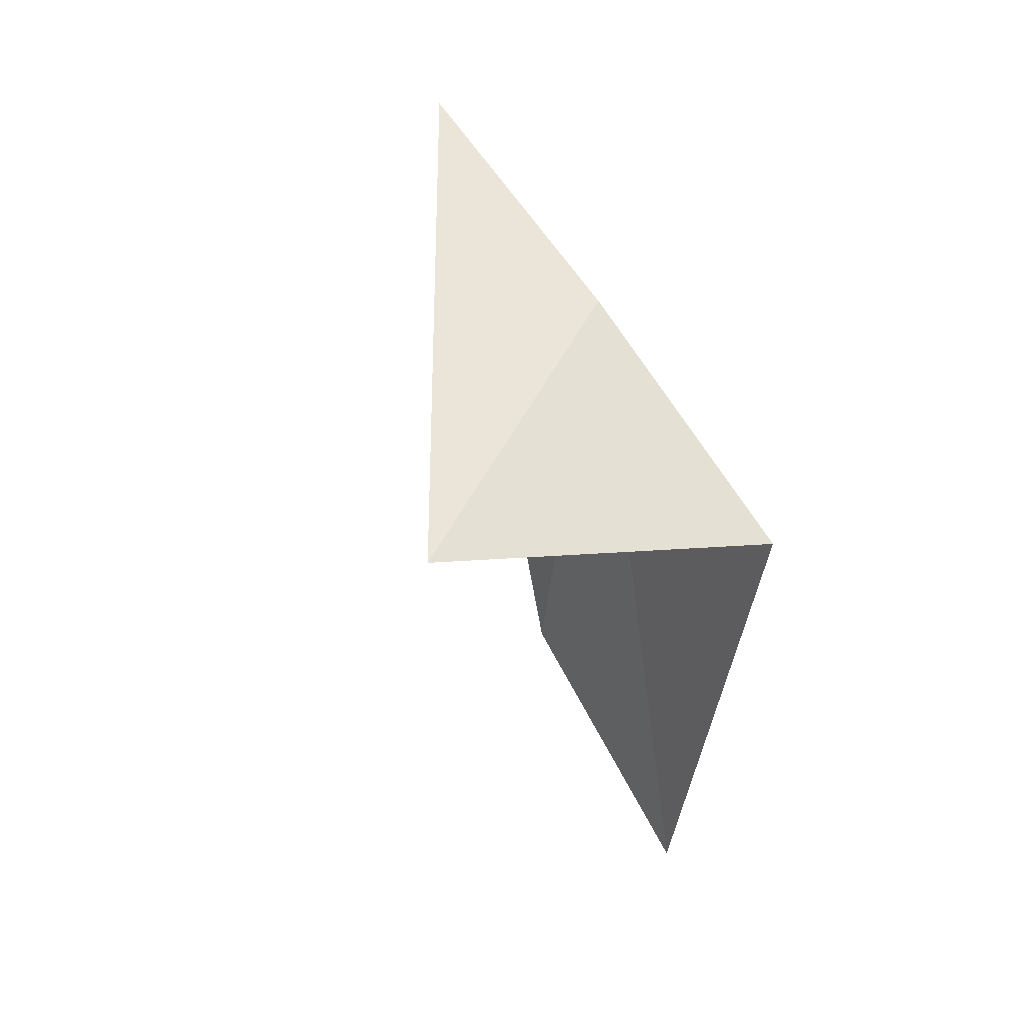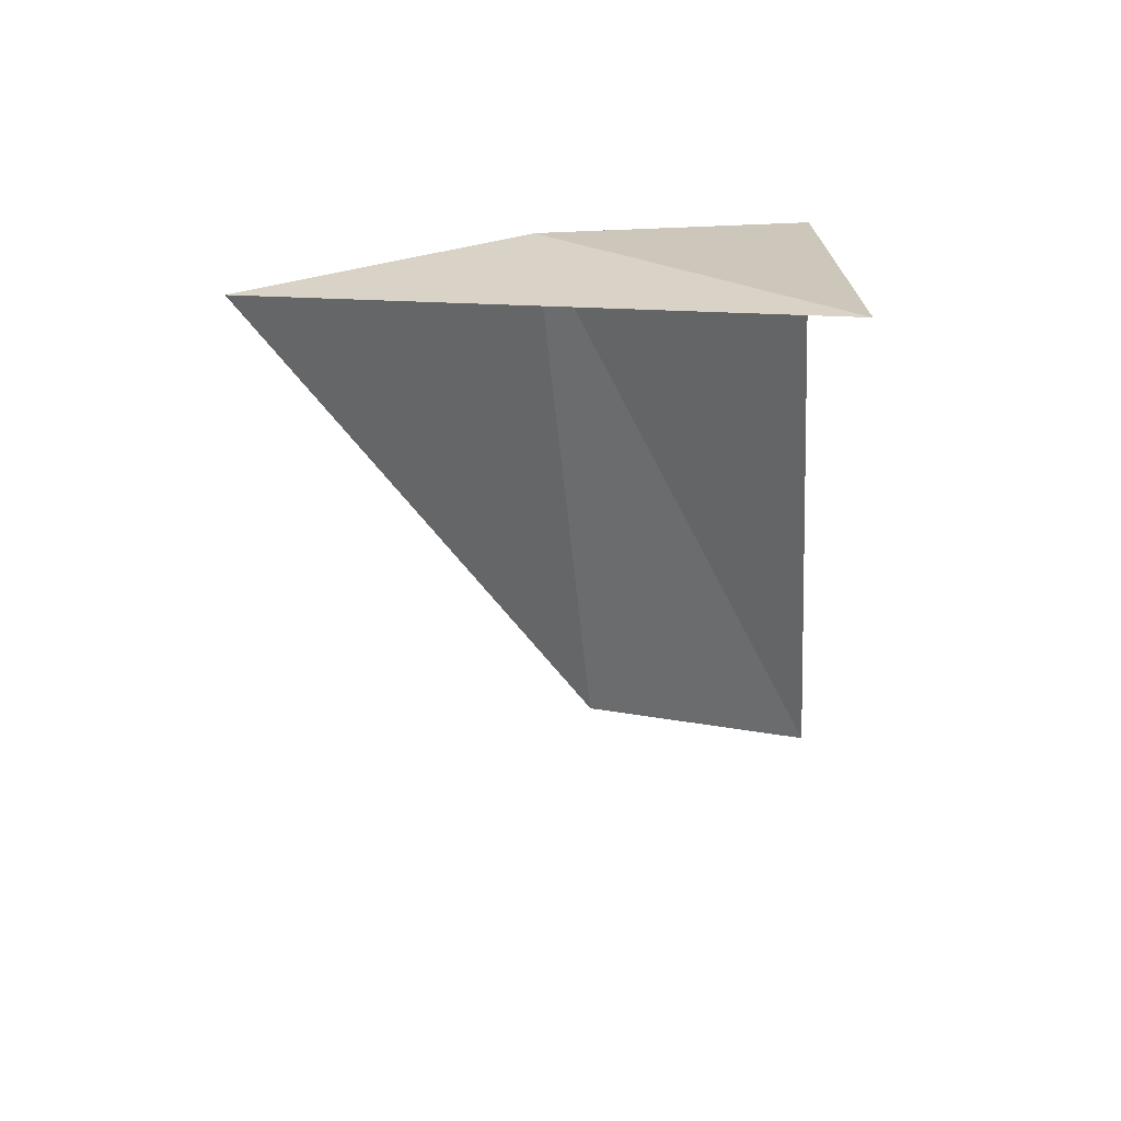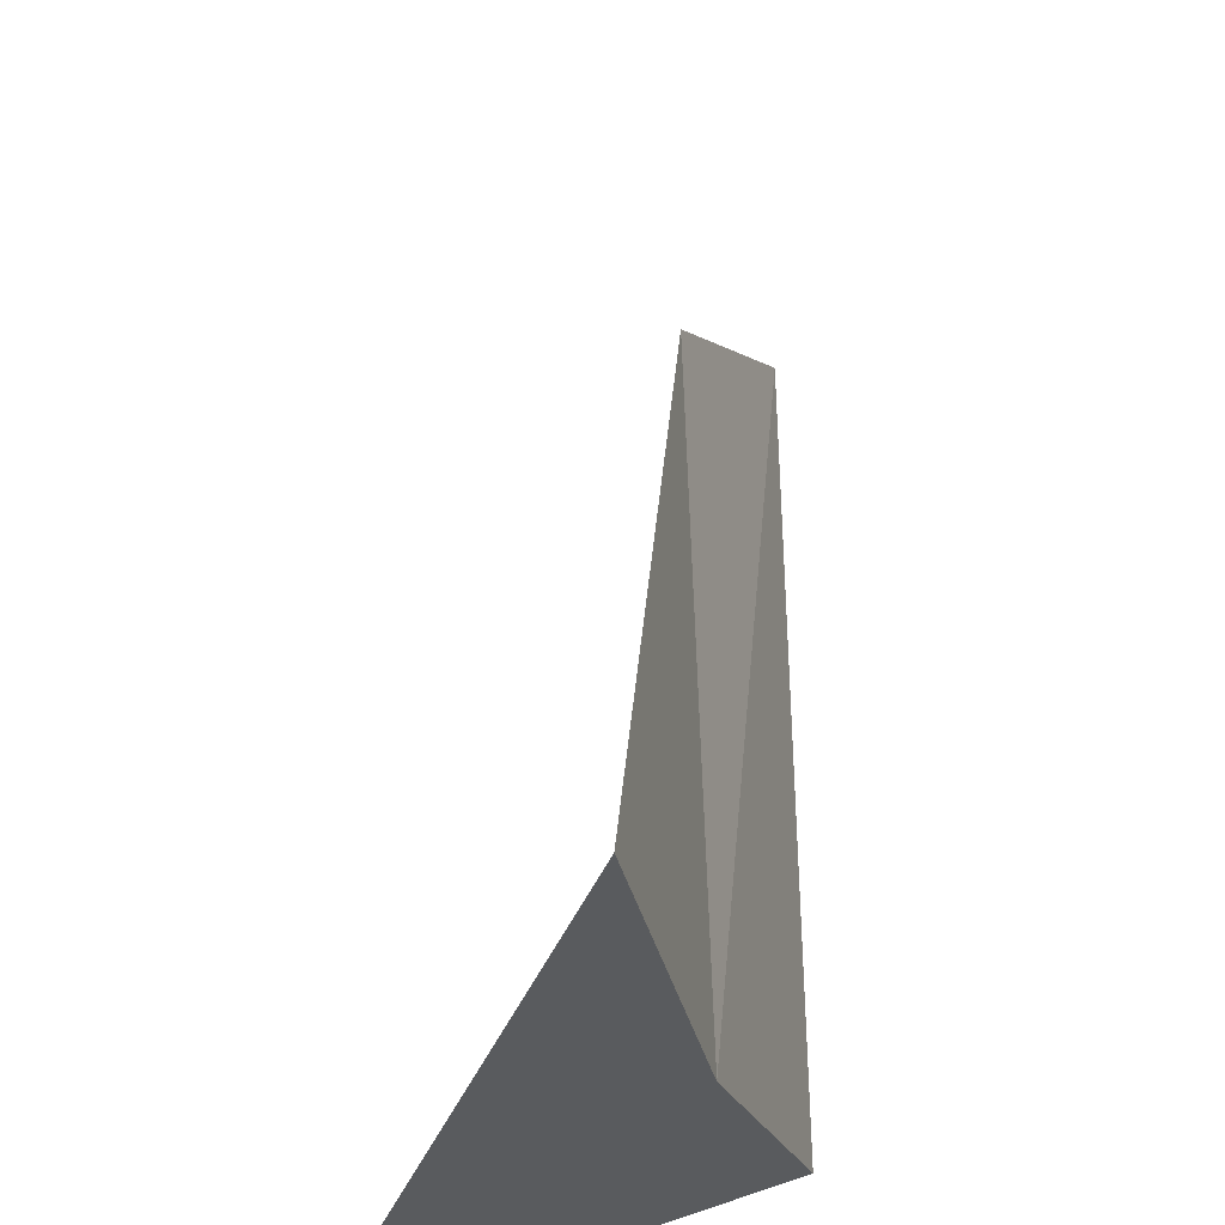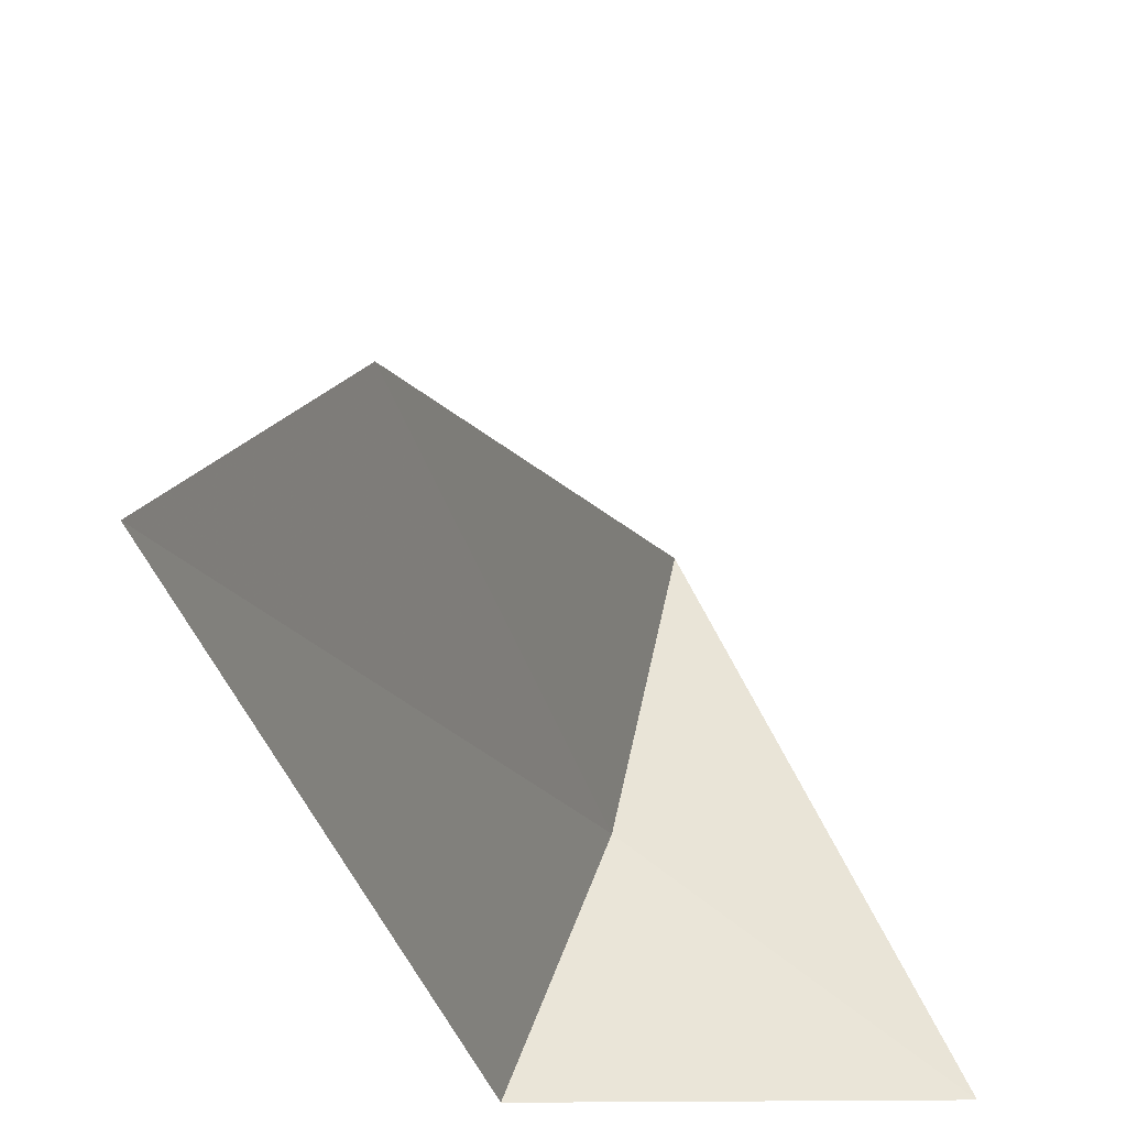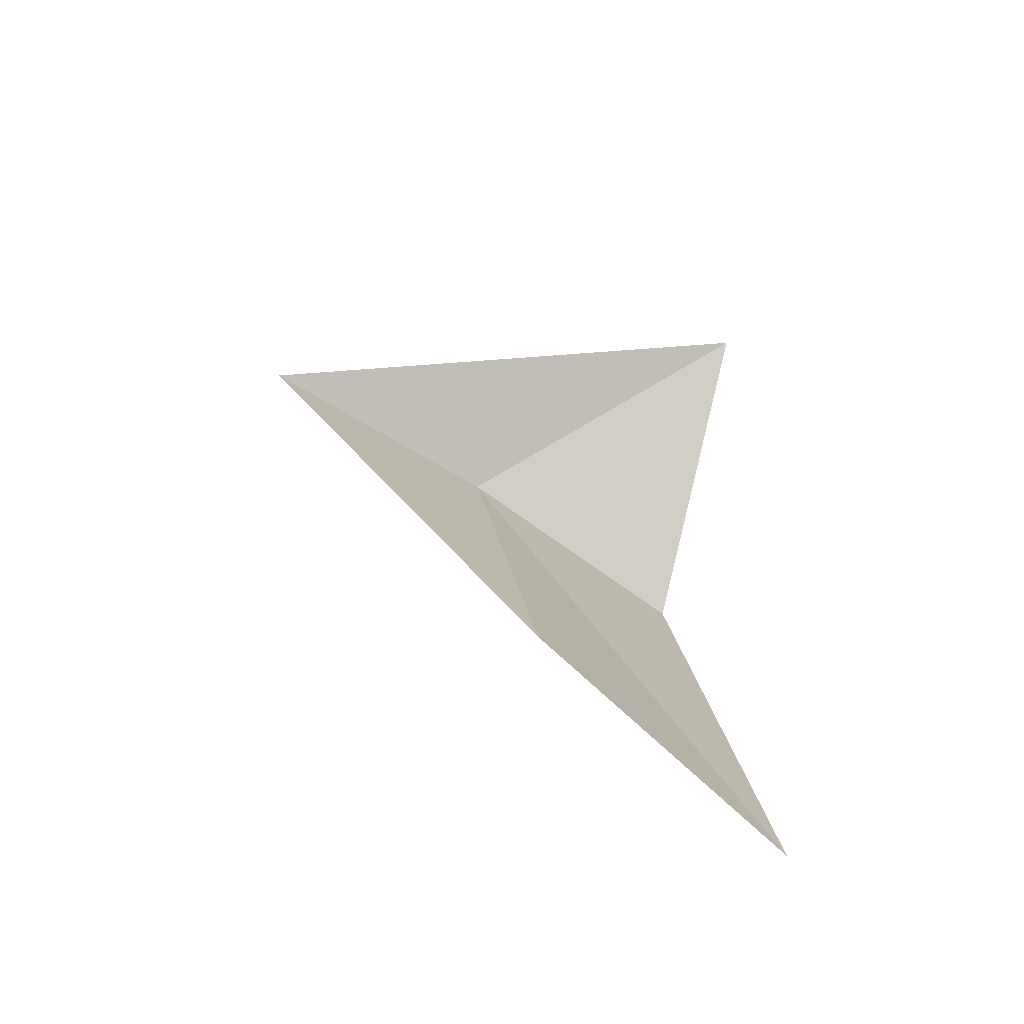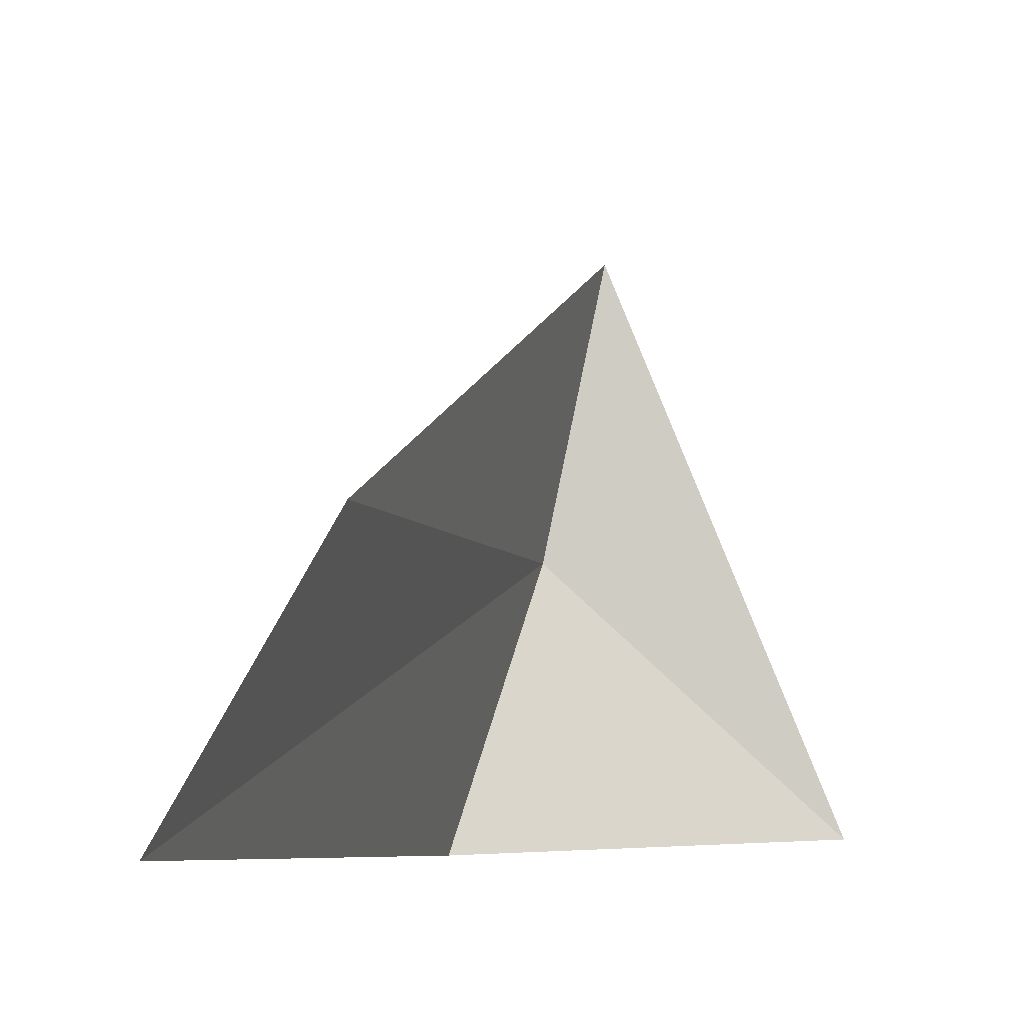
<metadata>
{"format":"obj","ext":"obj","renderer":"f3d","projection":"perspective","resolution":1024,"background":"white","views":[{"elev":61.9,"azim":159.7,"up":"+Y"},{"elev":46.7,"azim":84.9,"up":"+Y"},{"elev":57.5,"azim":-174.9,"up":"+Z"},{"elev":-41.7,"azim":21.9,"up":"+Z"},{"elev":-70.8,"azim":71.8,"up":"+Y"},{"elev":-10.4,"azim":20.1,"up":"+Z"}]}
</metadata>
<code>
v -630.6 -335.2 -120.7
v -630.6 -335.2 -120.3
v -630.3 -335.1 -121
v -630.5 -335.9 -120.7
v -630.6 -336.2 -121.1
v -630.7 -335.3 -121
f 1 2 4
f 1 4 5
f 1 3 2
f 1 5 6
f 1 6 3

</code>
